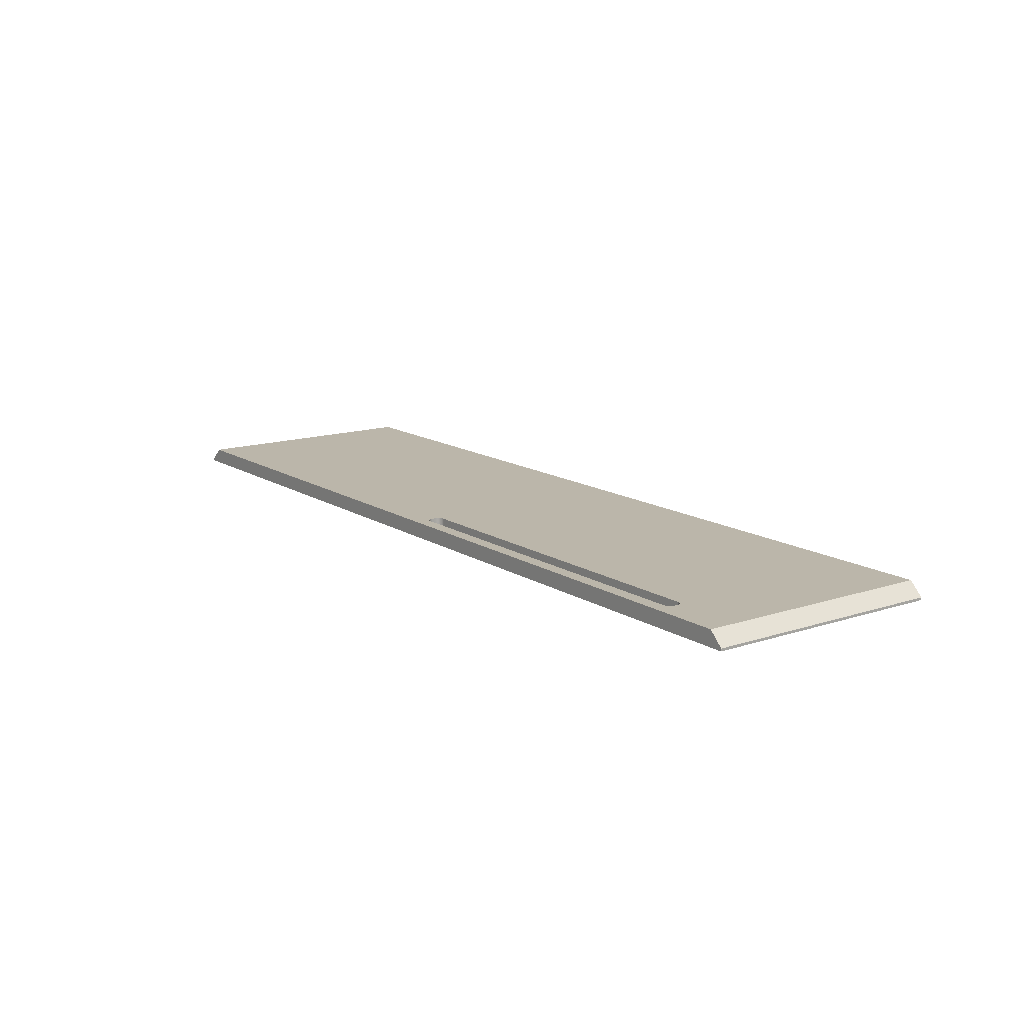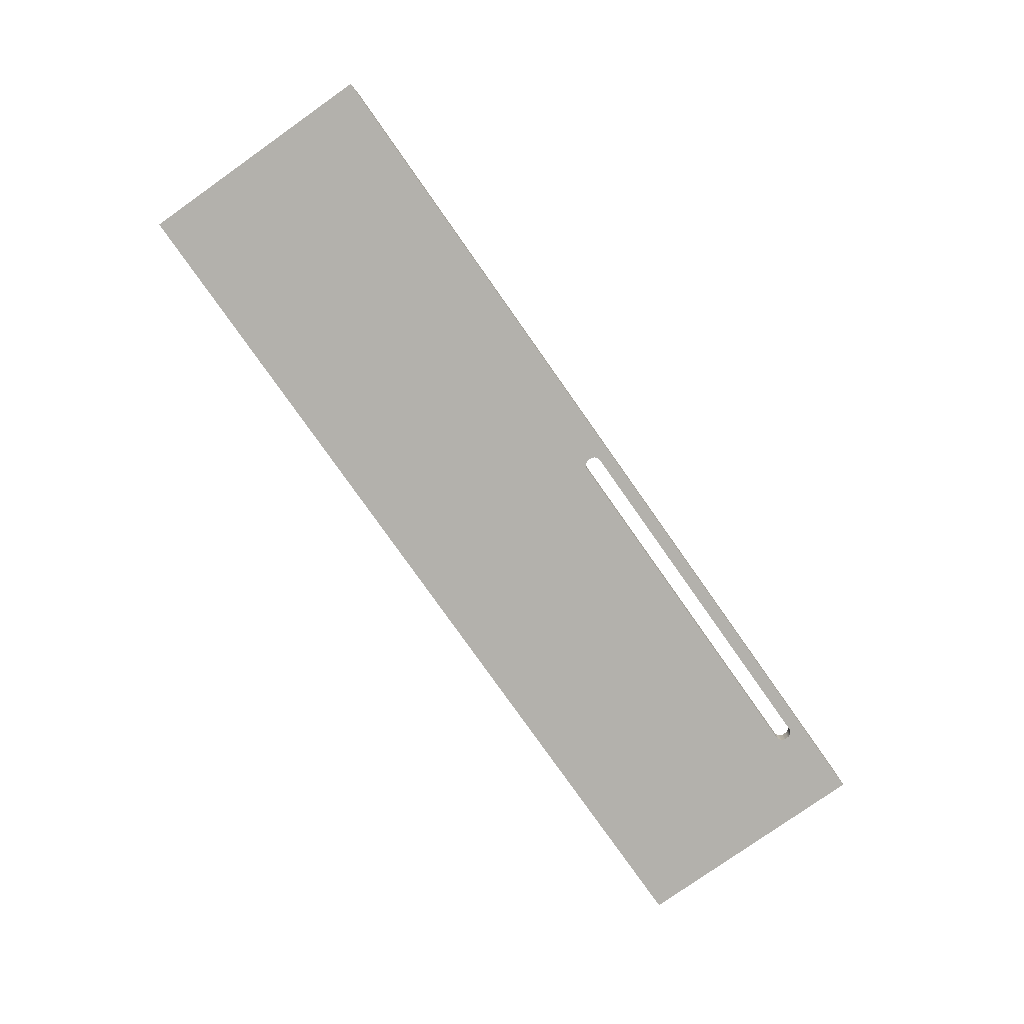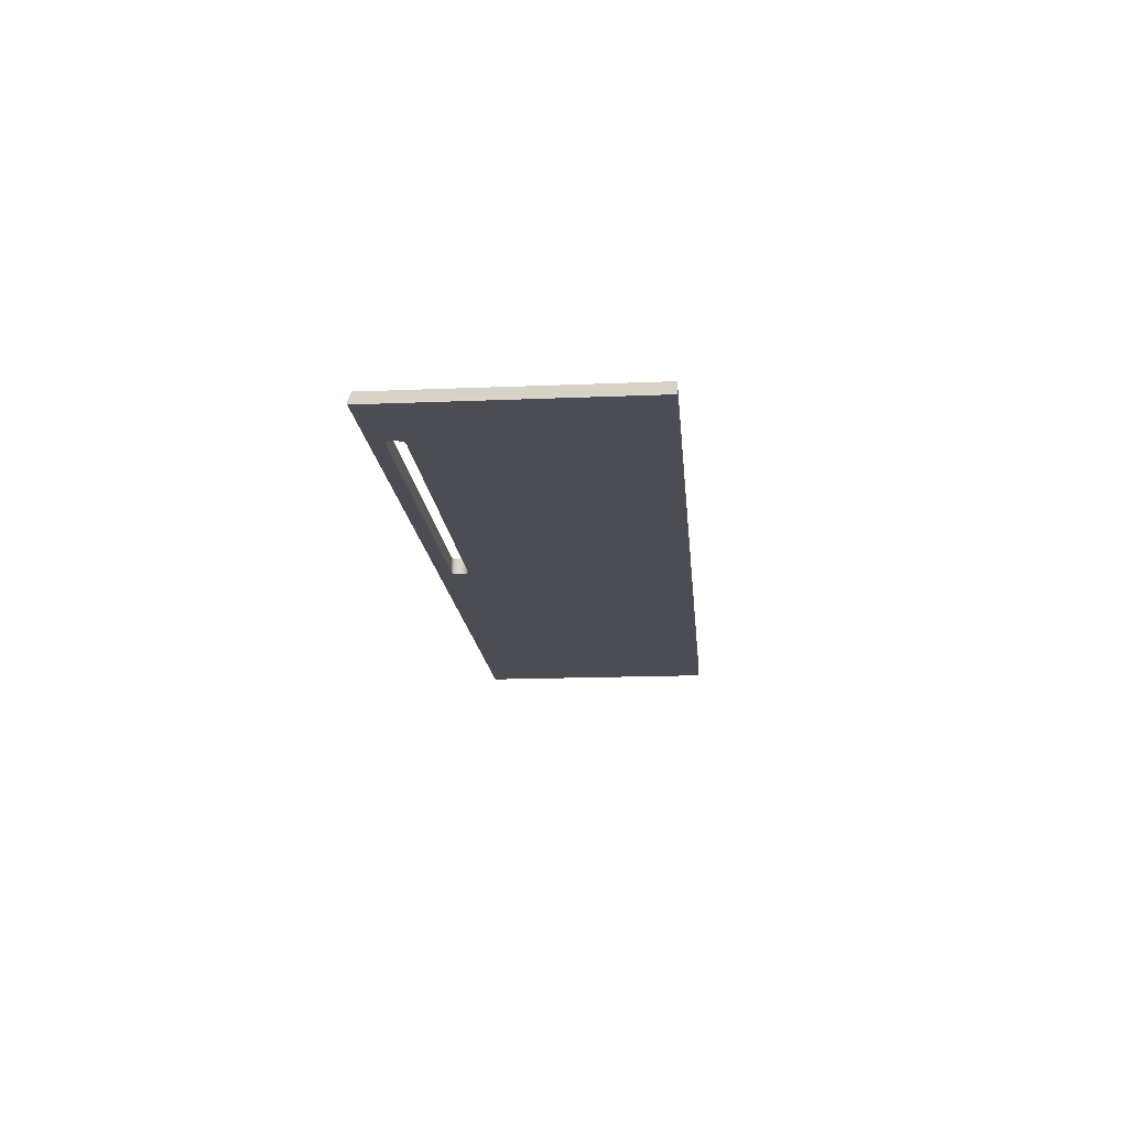
<metadata>
{"format":"obj","ext":"obj","renderer":"f3d","projection":"perspective","resolution":1024,"background":"white","views":[{"elev":14.0,"azim":-126.2,"up":"+Y"},{"elev":-79.1,"azim":125.2,"up":"+Y"},{"elev":-16.4,"azim":-85.1,"up":"+Y"}]}
</metadata>
<code>
g default
v -13.92 -11.8 30
v -13.52 -11.4 30
v 0.03253 -11.4 23.16
v 0.03253 -11.4 23.23
v 0.02891 -11.4 23.27
v 0.01731 -11.4 23.31
v -0.002816 -11.4 23.35
v -0.03098 -11.4 23.38
v -0.06566 -11.4 23.41
v -0.1045 -11.4 23.43
v -0.1449 -11.4 23.44
v -0.1843 -11.4 23.44
v -11.25 -11.4 23.44
v -11.29 -11.4 23.44
v -11.33 -11.4 23.43
v -11.37 -11.4 23.41
v -11.4 -11.4 23.38
v -11.43 -11.4 23.35
v -11.45 -11.4 23.31
v -11.46 -11.4 23.27
v -11.47 -11.4 23.23
v -11.47 -11.4 23.16
v -11.46 -11.4 23.12
v -11.45 -11.4 23.08
v -11.43 -11.4 23.04
v -11.4 -11.4 23.01
v -11.37 -11.4 22.98
v -11.33 -11.4 22.96
v -11.29 -11.4 22.95
v -11.25 -11.4 22.94
v -0.1843 -11.4 22.94
v -0.1424 -11.4 22.95
v -0.1013 -11.4 22.96
v -0.0635 -11.4 22.98
v -0.03098 -11.4 23.01
v -0.004244 -11.4 23.04
v 0.01603 -11.4 23.08
v 0.02845 -11.4 23.12
v 13.52 -11.4 30
v -13.92 -11.87 30
v 13.97 -11.87 30
v 13.97 -11.84 30
v 0.02602 -11.63 30
v 0.03253 -11.87 23.23
v 0.03253 -11.87 23.16
v 0.02845 -11.87 23.12
v 0.01603 -11.87 23.08
v -0.004244 -11.87 23.04
v -0.03098 -11.87 23.01
v -0.0635 -11.87 22.98
v -0.1013 -11.87 22.96
v -0.1424 -11.87 22.95
v -0.1843 -11.87 22.94
v -11.25 -11.87 22.94
v -11.29 -11.87 22.95
v -11.33 -11.87 22.96
v -11.37 -11.87 22.98
v -11.4 -11.87 23.01
v -11.43 -11.87 23.04
v -11.45 -11.87 23.08
v -11.46 -11.87 23.12
v -11.47 -11.87 23.16
v -11.47 -11.87 23.23
v -11.46 -11.87 23.27
v -11.45 -11.87 23.31
v -11.43 -11.87 23.35
v -11.4 -11.87 23.38
v -11.37 -11.87 23.41
v -11.33 -11.87 23.43
v -11.29 -11.87 23.44
v -11.25 -11.87 23.44
v -0.1843 -11.87 23.44
v -0.1449 -11.87 23.44
v -0.1045 -11.87 23.43
v -0.06566 -11.87 23.41
v -0.03098 -11.87 23.38
v -0.002816 -11.87 23.35
v 0.01731 -11.87 23.31
v 0.02891 -11.87 23.27
v -11.47 -11.63 23.19
v -11.29 -11.63 22.95
v -11.33 -11.63 22.96
v -11.37 -11.63 22.98
v -11.4 -11.63 23.01
v -11.43 -11.63 23.04
v -11.45 -11.63 23.08
v -11.46 -11.63 23.12
v -5.717 -11.63 22.94
v 0.01731 -11.63 23.08
v 0.02891 -11.63 23.12
v -0.002815 -11.63 23.04
v -0.03098 -11.63 23.01
v -0.06566 -11.63 22.98
v -0.1045 -11.63 22.96
v -0.1449 -11.63 22.95
v 0.03253 -11.63 23.19
v -0.1449 -11.63 23.44
v -0.1045 -11.63 23.43
v -0.06566 -11.63 23.41
v -0.03098 -11.63 23.38
v -0.002816 -11.63 23.35
v 0.01731 -11.63 23.31
v 0.02891 -11.63 23.27
v -5.717 -11.63 23.44
v -11.46 -11.63 23.27
v -11.45 -11.63 23.31
v -11.43 -11.63 23.35
v -11.4 -11.63 23.38
v -11.37 -11.63 23.41
v -11.33 -11.63 23.43
v -11.29 -11.63 23.44
v -13.87 -11.75 22.54
v -13.57 -11.45 22.54
v -13.52 -11.4 22.54
v 11.17 -11.4 22.54
v 11.25 -11.4 22.54
v 4.575 -11.4 22.54
v 2.266 -11.4 22.54
v 2.249 -11.4 22.54
v 2.178 -11.4 22.54
v 2.081 -11.4 22.54
v 1.146 -11.4 22.54
v 1.138 -11.4 22.54
v 1.108 -11.4 22.54
v 1.07 -11.4 22.54
v 12.83 -11.4 22.54
v 12.9 -11.4 22.54
v 12.99 -11.4 22.54
v 13.04 -11.4 22.54
v 11.74 -11.4 22.54
v 11.72 -11.4 22.54
v 11.67 -11.4 22.54
v 11.61 -11.4 22.54
v 11.53 -11.4 22.54
v 11.44 -11.4 22.54
v 11.35 -11.4 22.54
v 13.52 -11.4 22.54
v -10.48 -11.4 22.54
v -9.683 -11.4 22.54
v -10.51 -11.4 22.54
v -11.14 -11.4 22.54
v -11.17 -11.4 22.54
v -11.2 -11.4 22.54
v -11.23 -11.4 22.54
v -11.25 -11.4 22.54
v -11.28 -11.4 22.54
v -11.31 -11.4 22.54
v -11.33 -11.4 22.54
v -11.35 -11.4 22.54
v -11.37 -11.4 22.54
v -11.39 -11.4 22.54
v -11.41 -11.4 22.54
v -11.43 -11.4 22.54
v -11.44 -11.4 22.54
v -11.45 -11.4 22.54
v -11.46 -11.4 22.54
v -11.47 -11.4 22.54
v -11.47 -11.4 22.54
v -11.76 -11.4 22.54
v -12.15 -11.4 22.54
v -12.1 -11.4 22.54
v -12.06 -11.4 22.54
v -12.19 -11.4 22.54
v -12.39 -11.4 22.54
v -12.37 -11.4 22.54
v -12.33 -11.4 22.54
v -12.31 -11.4 22.54
v -12.43 -11.4 22.54
v -12.45 -11.4 22.54
v -12.48 -11.4 22.54
v -12.61 -11.4 22.54
v -12.59 -11.4 22.54
v -12.57 -11.4 22.54
v -12.62 -11.4 22.54
v -12.72 -11.4 22.54
v -12.71 -11.4 22.54
v -12.69 -11.4 22.54
v -12.68 -11.4 22.54
v -12.74 -11.4 22.54
v -12.75 -11.4 22.54
v -12.77 -11.4 22.54
v -12.78 -11.4 22.54
v -12.64 -11.4 22.54
v -12.66 -11.4 22.54
v -12.5 -11.4 22.54
v -12.23 -11.4 22.54
v -12.27 -11.4 22.54
v -11.84 -11.4 22.54
v -11.89 -11.4 22.54
v -11.96 -11.4 22.54
v -13.04 -11.4 22.54
v -13 -11.4 22.54
v -12.91 -11.4 22.54
v -12.79 -11.4 22.54
v -12.01 -11.4 22.54
v -12.54 -11.4 22.54
v -12.53 -11.4 22.54
v -3 -11.4 22.54
v 0.6438 -11.4 22.54
v 0.6736 -11.4 22.54
v 0.7122 -11.4 22.54
v -9.586 -11.4 22.54
v -9.625 -11.4 22.54
v 0.9668 -11.4 22.54
v 0.9328 -11.4 22.54
v 1.013 -11.4 22.54
v 1.037 -11.4 22.54
v 1.056 -11.4 22.54
v 0.7563 -11.4 22.54
v 0.8023 -11.4 22.54
v 0.8482 -11.4 22.54
v 0.8927 -11.4 22.54
v -13.92 -11.8 22.54
v -9.683 -11.87 22.54
v -10.48 -11.87 22.54
v -10.51 -11.87 22.54
v -11.14 -11.87 22.54
v -11.17 -11.87 22.54
v -11.2 -11.87 22.54
v -11.23 -11.87 22.54
v -11.25 -11.87 22.54
v -11.28 -11.87 22.54
v -11.31 -11.87 22.54
v -11.33 -11.87 22.54
v -11.35 -11.87 22.54
v -11.37 -11.87 22.54
v -12.05 -11.87 22.54
v -12.11 -11.87 22.54
v -11.98 -11.87 22.54
v -11.91 -11.87 22.54
v -12.47 -11.87 22.54
v -12.5 -11.87 22.54
v -12.42 -11.87 22.54
v -12.38 -11.87 22.54
v -12.73 -11.87 22.54
v -12.75 -11.87 22.54
v -12.7 -11.87 22.54
v -12.68 -11.87 22.54
v -12.91 -11.87 22.54
v -12.93 -11.87 22.54
v -12.89 -11.87 22.54
v -12.87 -11.87 22.54
v -13.05 -11.87 22.54
v -13.06 -11.87 22.54
v -13.03 -11.87 22.54
v -13.02 -11.87 22.54
v 1.013 -11.87 22.54
v 1.037 -11.87 22.54
v 0.9668 -11.87 22.54
v 0.9328 -11.87 22.54
v 0.8927 -11.87 22.54
v 0.8482 -11.87 22.54
v 0.8023 -11.87 22.54
v 0.7563 -11.87 22.54
v 0.7122 -11.87 22.54
v 0.6736 -11.87 22.54
v 0.6438 -11.87 22.54
v -3 -11.87 22.54
v -9.586 -11.87 22.54
v -9.625 -11.87 22.54
v -11.39 -11.87 22.54
v -11.41 -11.87 22.54
v -11.43 -11.87 22.54
v -11.44 -11.87 22.54
v -11.45 -11.87 22.54
v -11.46 -11.87 22.54
v -11.47 -11.87 22.54
v -11.47 -11.87 22.54
v -11.82 -11.87 22.54
v 2.436 -11.87 22.54
v 4.49 -11.87 22.54
v 11.17 -11.87 22.54
v 2.419 -11.87 22.54
v 2.326 -11.87 22.54
v 2.198 -11.87 22.54
v 1.146 -11.87 22.54
v 1.138 -11.87 22.54
v 1.108 -11.87 22.54
v 1.07 -11.87 22.54
v 1.056 -11.87 22.54
v -13.18 -11.87 22.54
v -12.95 -11.87 22.54
v -12.97 -11.87 22.54
v -12.78 -11.87 22.54
v -12.8 -11.87 22.54
v -12.54 -11.87 22.54
v -12.58 -11.87 22.54
v -12.18 -11.87 22.54
v -12.23 -11.87 22.54
v -13.32 -11.87 22.54
v 13.32 -11.87 22.54
v -12.33 -11.87 22.54
v -12.29 -11.87 22.54
v -12.64 -11.87 22.54
v -12.61 -11.87 22.54
v -12.85 -11.87 22.54
v -12.83 -11.87 22.54
v -13 -11.87 22.54
v -12.99 -11.87 22.54
v 11.27 -11.87 22.54
v 11.39 -11.87 22.54
v 11.5 -11.87 22.54
v 11.62 -11.87 22.54
v 11.71 -11.87 22.54
v 11.79 -11.87 22.54
v 11.85 -11.87 22.54
v 11.89 -11.87 22.54
v 13.15 -11.87 22.54
v 13.97 -11.84 22.54
v 13.58 -11.45 22.54
v 13.97 -11.84 22.54
v 13.97 -11.87 22.54
v -13.92 -11.86 22.54
v -13.3 -11.87 22.54
v 13.38 -11.87 22.54
v 13.91 -11.79 22.54
v -13.92 -11.8 22.54
v -13.92 -11.87 22.54
v 13.97 -11.87 22.54
g polySurface75 polySurface73 polySurface71 polySurface69 pasted__Body1
f 39 115 117
f 9 39 118
f 39 117 118
f 9 118 8
f 8 118 119
f 8 119 120
f 8 120 121
f 8 122 7
f 7 122 123
f 7 123 124
f 7 124 125
f 39 130 131
f 39 131 132
f 39 133 134
f 39 134 135
f 39 136 116
f 30 138 140
f 30 140 141
f 30 142 143
f 30 143 144
f 144 145 30
f 30 145 29
f 29 145 146
f 146 147 29
f 29 147 28
f 28 147 148
f 148 149 28
f 28 149 27
f 149 150 27
f 27 150 26
f 26 150 151
f 151 152 26
f 26 152 25
f 25 152 153
f 153 154 25
f 25 154 24
f 24 154 155
f 155 156 24
f 24 156 23
f 23 156 157
f 157 158 23
f 23 158 22
f 158 159 22
f 22 159 2
f 22 2 21
f 21 2 20
f 20 2 19
f 19 2 18
f 18 2 17
f 17 2 16
f 16 2 15
f 15 2 14
f 14 2 13
f 13 2 12
f 12 2 39
f 12 39 11
f 11 39 10
f 10 39 9
f 2 160 163
f 2 168 169
f 2 169 170
f 2 171 174
f 2 179 180
f 2 180 181
f 2 181 182
f 2 183 184
f 2 184 178
f 2 170 185
f 2 186 187
f 2 187 167
f 2 188 189
f 2 189 190
f 31 198 30
f 30 198 202
f 30 202 203
f 30 203 139
f 38 3 205
f 205 3 204
f 6 208 5
f 5 208 207
f 33 34 201
f 201 34 209
f 36 37 211
f 211 37 212
f 39 2 43
f 43 2 1
f 43 1 40
f 40 41 43
f 43 41 42
f 43 42 39
f 40 1 313
f 313 1 213
f 40 227 229
f 40 229 230
f 40 231 233
f 40 233 234
f 40 235 237
f 40 237 238
f 40 239 241
f 40 241 242
f 40 243 245
f 40 245 246
f 79 44 248
f 248 44 247
f 47 251 46
f 46 251 250
f 50 254 49
f 49 254 253
f 53 257 52
f 52 257 256
f 40 62 63
f 40 63 64
f 64 65 40
f 40 65 66
f 40 66 67
f 67 68 40
f 40 68 69
f 40 69 70
f 70 71 40
f 40 71 72
f 40 72 41
f 41 72 73
f 41 73 74
f 74 75 41
f 75 270 41
f 41 270 271
f 41 271 272
f 75 76 270
f 270 76 273
f 76 77 276
f 276 77 277
f 40 282 240
f 40 284 236
f 40 286 232
f 40 288 228
f 40 314 281
f 41 315 319
f 40 292 293
f 40 293 289
f 40 294 295
f 40 295 287
f 40 296 297
f 40 297 285
f 40 298 299
f 40 299 283
f 41 300 301
f 41 301 302
f 41 303 304
f 41 304 305
f 41 306 307
f 41 307 308
f 40 318 290
f 42 309 316
f 39 42 310
f 310 42 316
f 41 319 312
f 62 22 80
f 80 22 21
f 80 21 63
f 63 62 80
f 54 30 81
f 81 30 29
f 81 29 82
f 82 29 28
f 82 28 83
f 83 28 27
f 83 27 84
f 84 27 26
f 84 26 85
f 85 26 25
f 85 25 86
f 86 25 24
f 86 24 87
f 87 24 23
f 87 23 22
f 22 62 87
f 87 62 61
f 87 61 86
f 86 61 60
f 86 60 85
f 85 60 59
f 85 59 84
f 84 59 58
f 84 58 83
f 83 58 57
f 83 57 82
f 82 57 56
f 82 56 81
f 81 56 55
f 81 55 54
f 53 31 88
f 88 31 30
f 88 30 54
f 54 53 88
f 45 3 90
f 90 3 38
f 90 38 89
f 89 38 37
f 89 37 91
f 91 37 36
f 91 36 92
f 92 36 35
f 92 35 34
f 92 34 93
f 93 34 33
f 93 33 94
f 94 33 32
f 94 32 95
f 95 32 31
f 95 31 53
f 53 52 95
f 95 52 94
f 52 51 94
f 94 51 93
f 51 50 93
f 93 50 92
f 50 49 92
f 92 49 48
f 92 48 91
f 91 48 47
f 91 47 89
f 89 47 46
f 89 46 90
f 90 46 45
f 44 4 96
f 96 4 3
f 96 3 45
f 45 44 96
f 72 12 97
f 97 12 11
f 97 11 98
f 98 11 10
f 98 10 99
f 99 10 9
f 99 9 100
f 100 9 8
f 100 8 101
f 101 8 7
f 101 7 102
f 102 7 6
f 102 6 103
f 103 6 5
f 103 5 4
f 4 44 103
f 103 44 79
f 103 79 102
f 102 79 78
f 102 78 101
f 101 78 77
f 101 77 100
f 100 77 76
f 100 76 99
f 99 76 75
f 99 75 98
f 98 75 74
f 98 74 97
f 97 74 73
f 97 73 72
f 71 13 104
f 104 13 12
f 104 12 72
f 72 71 104
f 63 21 105
f 105 21 20
f 105 20 106
f 106 20 19
f 106 19 107
f 107 19 18
f 107 18 108
f 108 18 17
f 108 17 109
f 109 17 16
f 109 16 110
f 110 16 15
f 110 15 111
f 111 15 14
f 111 14 13
f 13 71 111
f 111 71 70
f 111 70 110
f 110 70 69
f 110 69 109
f 109 69 68
f 109 68 108
f 108 68 67
f 108 67 107
f 107 67 66
f 107 66 106
f 106 66 65
f 106 65 105
f 105 65 64
f 105 64 63
f 116 115 39
f 121 122 8
f 126 130 39
f 132 133 39
f 135 136 39
f 139 138 30
f 141 142 30
f 161 160 2
f 162 161 2
f 165 164 2
f 166 165 2
f 167 166 2
f 164 168 2
f 172 171 2
f 173 172 2
f 176 175 2
f 177 176 2
f 178 177 2
f 175 179 2
f 174 183 2
f 163 186 2
f 159 188 2
f 190 195 2
f 195 162 2
f 197 196 2
f 185 197 2
f 196 173 2
f 199 198 31
f 200 199 32
f 32 199 31
f 201 200 33
f 33 200 32
f 206 204 4
f 4 204 3
f 206 4 207
f 207 4 5
f 208 6 125
f 125 6 7
f 210 209 35
f 35 209 34
f 211 210 36
f 36 210 35
f 205 212 38
f 38 212 37
f 182 194 2
f 215 214 54
f 216 215 54
f 217 216 54
f 218 217 54
f 219 218 54
f 220 219 54
f 220 54 221
f 221 54 55
f 222 221 55
f 222 55 223
f 223 55 56
f 224 223 56
f 224 56 225
f 225 56 57
f 225 57 226
f 226 57 58
f 228 227 40
f 232 231 40
f 236 235 40
f 240 239 40
f 244 243 40
f 247 44 249
f 249 44 45
f 249 45 250
f 250 45 46
f 251 47 252
f 252 47 48
f 252 48 253
f 253 48 49
f 254 50 255
f 255 50 51
f 255 51 256
f 256 51 52
f 258 257 53
f 259 258 54
f 54 258 53
f 260 259 54
f 214 260 54
f 261 226 58
f 261 58 262
f 262 58 59
f 263 262 59
f 263 59 264
f 264 59 60
f 265 264 60
f 265 60 266
f 266 60 61
f 267 266 61
f 267 61 268
f 268 61 62
f 268 62 269
f 269 62 40
f 274 273 76
f 275 274 76
f 276 275 76
f 278 277 77
f 279 278 77
f 280 279 78
f 78 279 77
f 248 280 79
f 79 280 78
f 283 282 40
f 285 284 40
f 287 286 40
f 289 288 40
f 230 269 40
f 234 292 40
f 238 294 40
f 242 296 40
f 246 298 40
f 272 300 41
f 302 303 41
f 305 306 41
f 308 291 41
f 113 112 2
f 2 112 1
f 114 113 2
f 127 126 39
f 128 127 39
f 129 128 39
f 191 114 2
f 192 191 2
f 193 192 2
f 194 193 2
f 317 213 1
f 281 244 40
f 290 314 40
f 291 315 41
f 310 137 39
f 311 309 42
f 312 311 41
f 41 311 42
f 112 317 1
f 137 129 39
f 313 318 40
f 319 315 312
f 318 313 290
f 312 315 311
f 313 213 290
f 311 315 309
f 309 315 316
f 316 315 310
f 213 317 290
f 317 112 290
f 112 113 290
f 113 114 290
f 114 191 290
f 290 191 314
f 314 191 281
f 281 191 244
f 244 191 243
f 243 191 245
f 191 192 245
f 245 192 246
f 246 192 298
f 192 193 298
f 298 193 299
f 299 193 283
f 283 193 282
f 282 193 240
f 240 193 239
f 239 193 241
f 193 194 241
f 241 194 242
f 242 194 296
f 296 194 297
f 297 194 285
f 285 194 284
f 194 182 284
f 284 182 236
f 182 181 236
f 181 180 236
f 236 180 235
f 180 179 235
f 179 175 235
f 235 175 237
f 175 176 237
f 176 177 237
f 237 177 238
f 177 178 238
f 178 184 238
f 238 184 294
f 184 183 294
f 183 174 294
f 294 174 295
f 174 171 295
f 295 171 287
f 171 172 287
f 172 173 287
f 287 173 286
f 173 196 286
f 286 196 232
f 196 197 232
f 197 185 232
f 232 185 231
f 185 170 231
f 170 169 231
f 231 169 233
f 169 168 233
f 168 164 233
f 233 164 234
f 164 165 234
f 234 165 292
f 165 166 292
f 166 167 292
f 292 167 293
f 167 187 293
f 293 187 289
f 187 186 289
f 186 163 289
f 289 163 288
f 163 160 288
f 288 160 228
f 160 161 228
f 228 161 227
f 161 162 227
f 162 195 227
f 227 195 229
f 195 190 229
f 229 190 230
f 190 189 230
f 230 189 269
f 189 188 269
f 188 159 269
f 269 159 268
f 159 158 268
f 268 158 267
f 158 157 267
f 157 156 267
f 267 156 266
f 266 156 265
f 156 155 265
f 155 154 265
f 265 154 264
f 264 154 263
f 154 153 263
f 263 153 262
f 153 152 262
f 262 152 261
f 152 151 261
f 261 151 226
f 151 150 226
f 150 149 226
f 226 149 225
f 225 149 224
f 149 148 224
f 224 148 223
f 148 147 223
f 223 147 222
f 147 146 222
f 146 145 222
f 222 145 221
f 221 145 220
f 145 144 220
f 144 143 220
f 220 143 219
f 219 143 218
f 143 142 218
f 218 142 217
f 142 141 217
f 217 141 216
f 141 140 216
f 140 138 216
f 216 138 215
f 215 138 214
f 138 139 214
f 214 139 260
f 139 203 260
f 260 203 259
f 203 202 259
f 259 202 258
f 202 198 258
f 258 198 257
f 198 199 257
f 257 199 256
f 199 200 256
f 256 200 255
f 200 201 255
f 255 201 254
f 201 209 254
f 209 210 254
f 254 210 253
f 253 210 252
f 210 211 252
f 252 211 251
f 211 212 251
f 251 212 250
f 212 205 250
f 250 205 249
f 205 204 249
f 249 204 247
f 204 206 247
f 247 206 248
f 206 207 248
f 248 207 280
f 207 208 280
f 280 208 279
f 208 125 279
f 279 125 278
f 125 124 278
f 278 124 277
f 124 123 277
f 277 123 276
f 123 122 276
f 276 122 275
f 122 121 275
f 121 120 275
f 120 119 275
f 275 119 274
f 119 118 274
f 118 117 274
f 274 117 273
f 273 117 270
f 270 117 271
f 271 117 272
f 117 115 272
f 272 115 300
f 115 116 300
f 116 136 300
f 300 136 301
f 136 135 301
f 301 135 302
f 135 134 302
f 302 134 303
f 134 133 303
f 133 132 303
f 303 132 304
f 132 131 304
f 304 131 305
f 131 130 305
f 130 126 305
f 305 126 306
f 306 126 307
f 307 126 308
f 126 127 308
f 127 128 308
f 128 129 308
f 129 137 308
f 308 137 291
f 291 137 315
f 137 310 315

</code>
